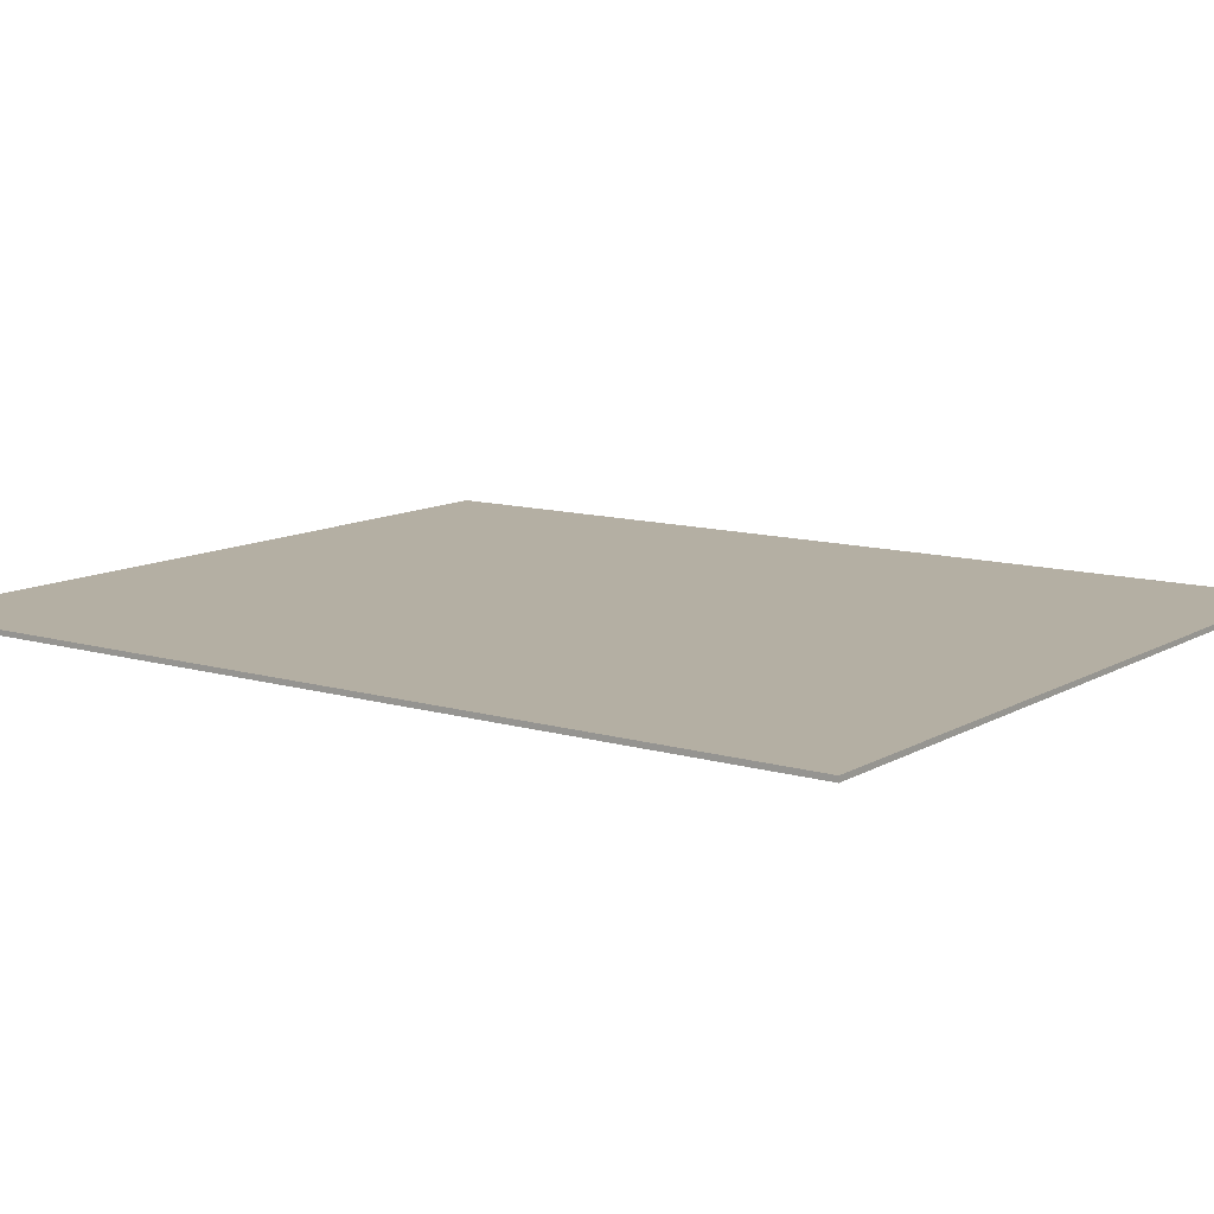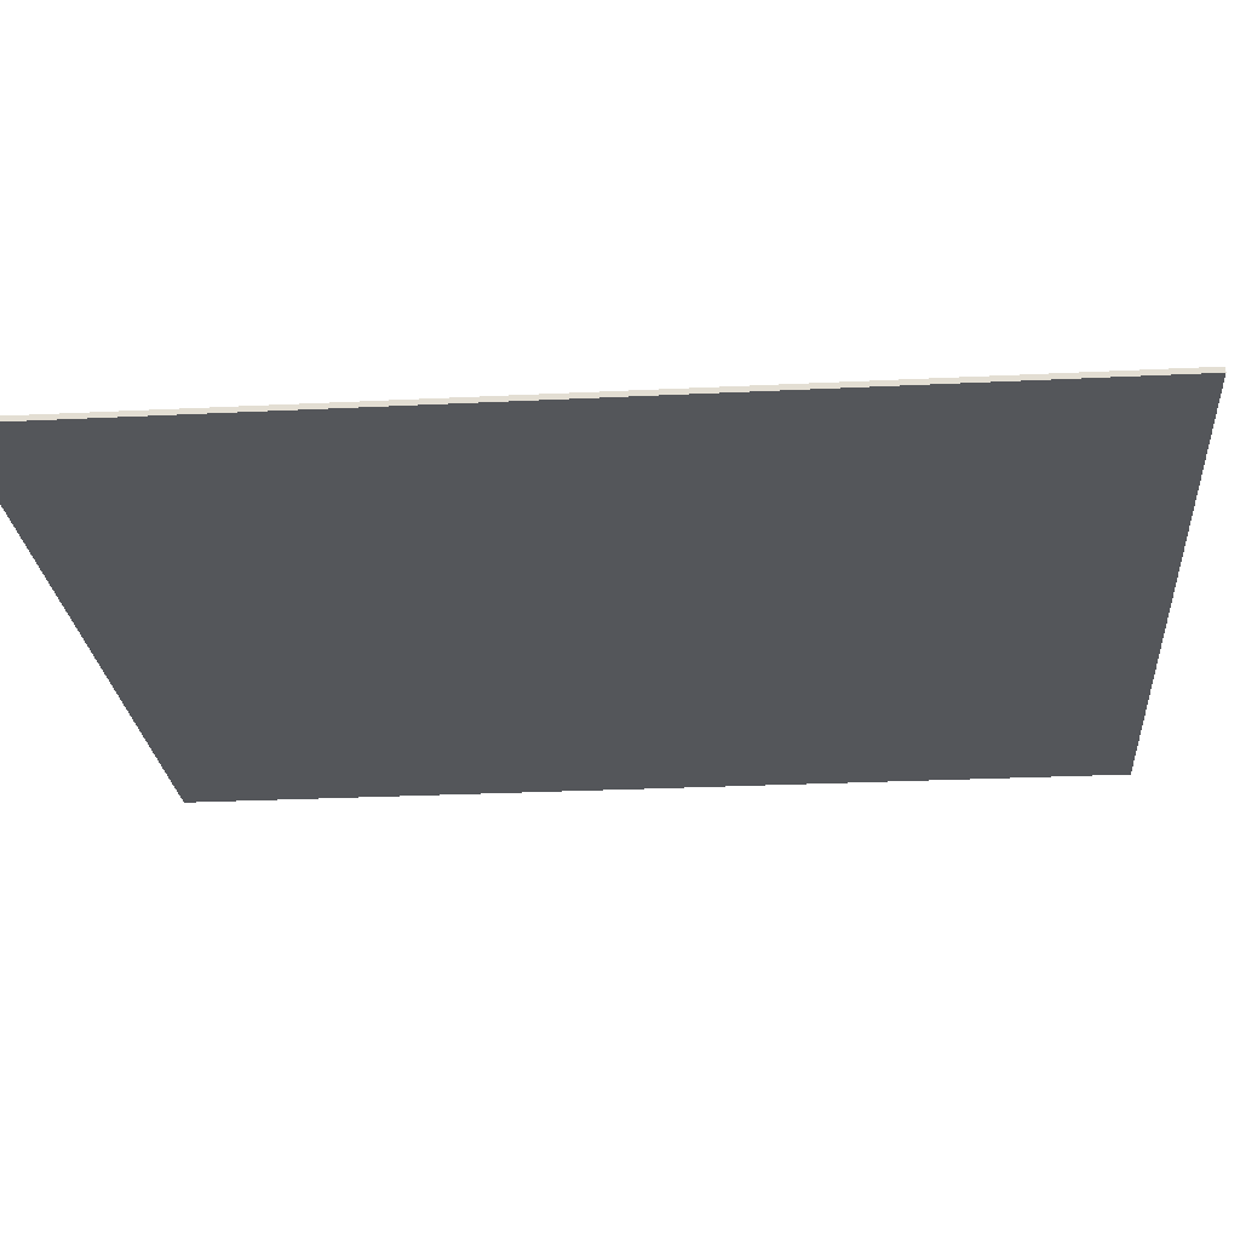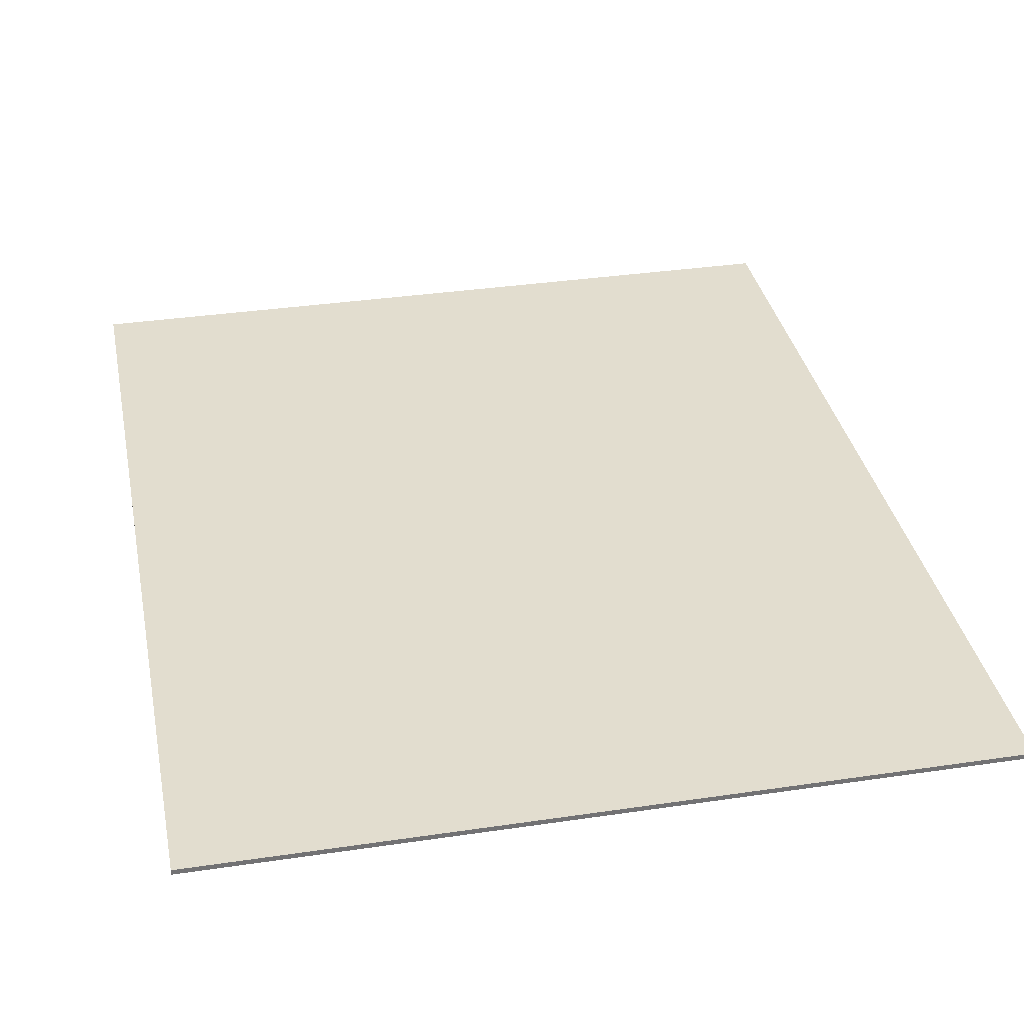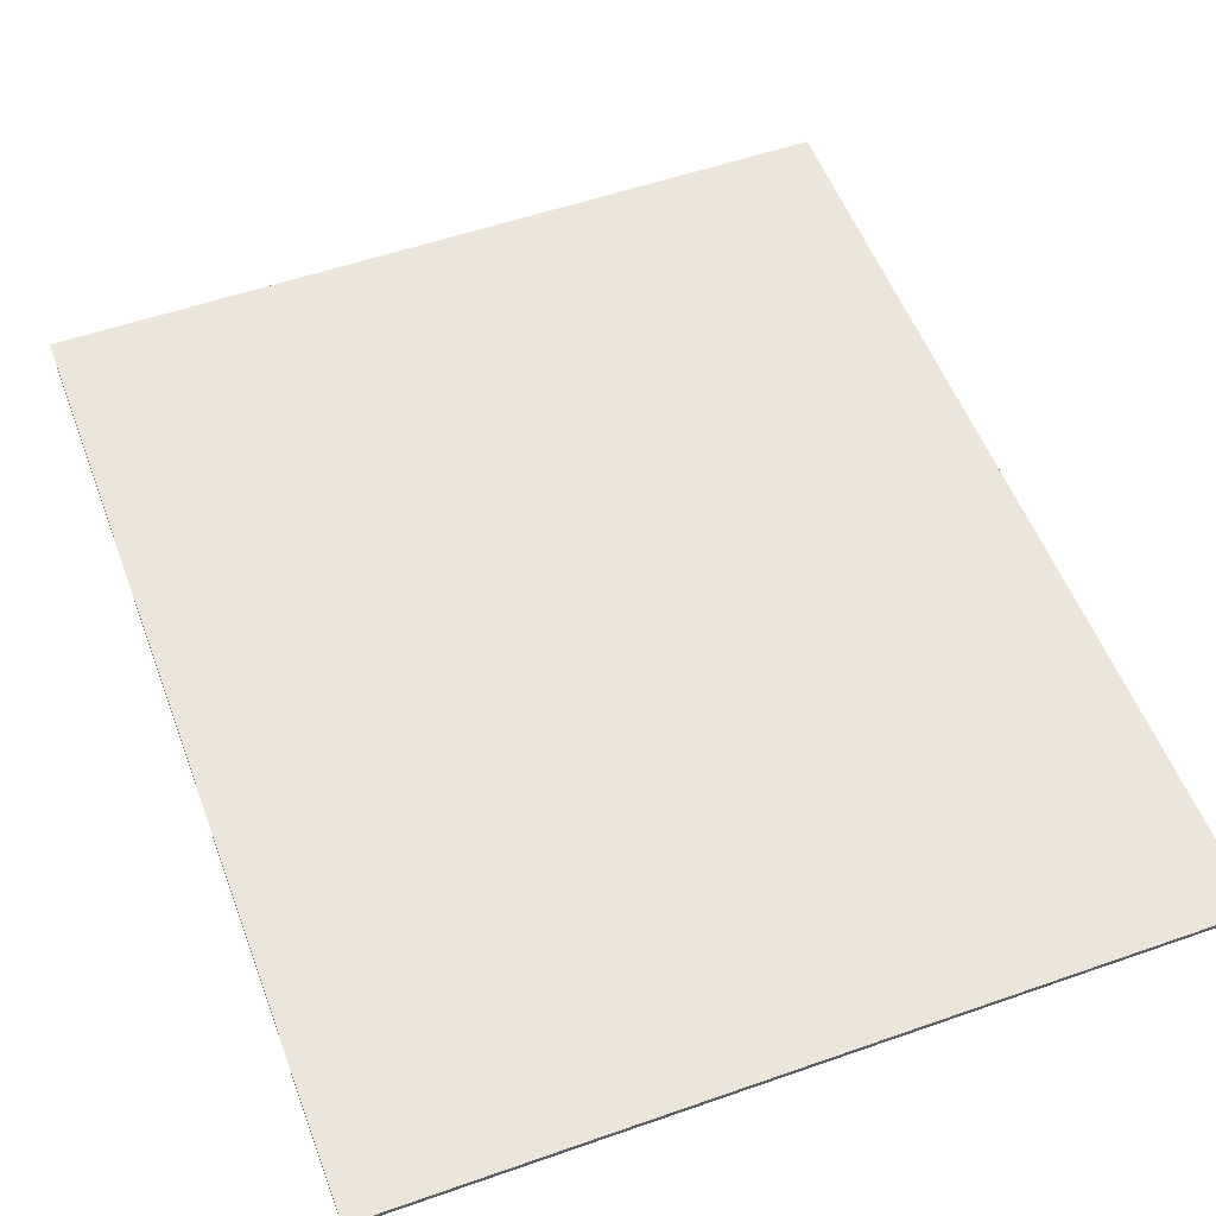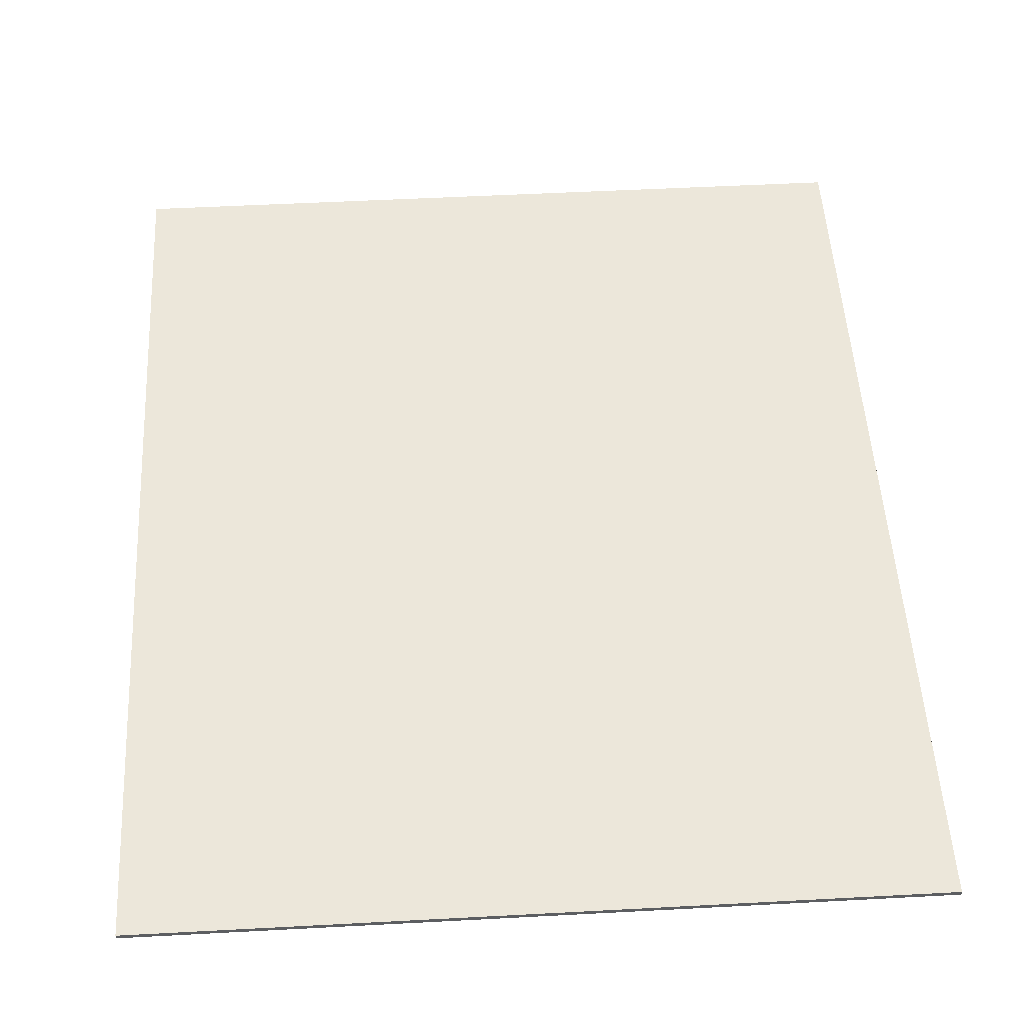
<metadata>
{"format":"obj","ext":"obj","renderer":"f3d","projection":"perspective","resolution":1024,"background":"white","views":[{"elev":11.2,"azim":-54.2,"up":"+Y"},{"elev":-25.2,"azim":-85.4,"up":"+Y"},{"elev":34.8,"azim":168.8,"up":"+Y"},{"elev":54.2,"azim":-20.4,"up":"+Y"},{"elev":51.9,"azim":176.7,"up":"+Y"}]}
</metadata>
<code>
v 0.95 0 1.15
v 0.95 0 -1.15
v -0.95 0 -1.15
v -0.95 0 1.15
v -0.95 -0.0125 1.15
v 0.95 -0.0125 1.15
v 0.95 0 1.15
v -0.95 0 1.15
v -0.95 -0.0125 -1.15
v -0.95 -0.0125 1.15
v -0.95 0 1.15
v -0.95 0 -1.15
v 0.95 -0.0125 -1.15
v -0.95 -0.0125 -1.15
v -0.95 0 -1.15
v 0.95 0 -1.15
v 0.95 -0.0125 1.15
v 0.95 -0.0125 -1.15
v 0.95 0 -1.15
v 0.95 0 1.15
v -0.6543 -0.0125 0.4793
v -0.625 -0.0125 0.55
v -0.6543 -0.0125 0.6207
v -0.6543 -0.0125 0.4793
v -0.6543 -0.0125 0.6207
v -0.725 -0.0125 0.65
v -0.725 -0.0125 0.45
v -0.6543 -0.0125 -0.6207
v -0.625 -0.0125 -0.55
v -0.6543 -0.0125 -0.4793
v -0.6543 -0.0125 -0.6207
v -0.6543 -0.0125 -0.4793
v -0.725 -0.0125 -0.45
v -0.725 -0.0125 -0.65
v -0.75 -0.0125 1.025
v -0.725 -0.0125 1
v 0.725 -0.0125 1
v 0.75 -0.0125 1.025
v 0.75 -0.0125 -1.025
v 0.75 -0.0125 1.025
v 0.725 -0.0125 1
v 0.725 -0.0125 -1
v 0.75 -0.0125 -1.025
v 0.725 -0.0125 -1
v -0.725 -0.0125 -1
v -0.75 -0.0125 -1.025
v -0.725 -0.0125 -0.65
v -0.75 -0.0125 -1.025
v -0.725 -0.0125 -1
v -0.75 -0.0125 -1.025
v -0.725 -0.0125 -0.65
v -0.725 -0.0125 -0.45
v -0.75 -0.0125 0
v -0.725 -0.0125 0.45
v -0.75 -0.0125 0
v -0.725 -0.0125 -0.45
v -0.75 -0.0125 0
v -0.725 -0.0125 0.45
v -0.725 -0.0125 0.65
v -0.75 -0.0125 1.025
v -0.75 -0.0125 1.025
v -0.725 -0.0125 0.65
v -0.725 -0.0125 1
v 0.625 -0.0125 0.6
v 0.55 -0.0125 0.6
v 0.55 -0.0125 0
v 0.625 -0.0125 0
v -0.625 -0.0125 0.45
v -0.6543 -0.0125 0.4793
v -0.725 -0.0125 0.45
v -0.625 -0.0125 0.45
v -0.625 -0.0125 0.55
v -0.6543 -0.0125 0.4793
v -0.625 -0.0125 0.65
v -0.6543 -0.0125 0.6207
v -0.625 -0.0125 0.55
v -0.625 -0.0125 0.65
v -0.725 -0.0125 0.65
v -0.6543 -0.0125 0.6207
v -0.625 -0.0125 -0.65
v -0.6543 -0.0125 -0.6207
v -0.725 -0.0125 -0.65
v -0.625 -0.0125 -0.65
v -0.625 -0.0125 -0.55
v -0.6543 -0.0125 -0.6207
v -0.625 -0.0125 -0.45
v -0.6543 -0.0125 -0.4793
v -0.625 -0.0125 -0.55
v -0.625 -0.0125 -0.45
v -0.725 -0.0125 -0.45
v -0.6543 -0.0125 -0.4793
v 0.725 -0.0125 1
v -0.725 -0.0125 1
v -0.725 -0.0125 0.65
v -0.625 -0.0125 0.65
v 0.725 -0.0125 1
v -0.625 -0.0125 0.65
v 0.55 -0.0125 0.6
v 0.625 -0.0125 0.6
v 0.725 -0.0125 1
v 0.625 -0.0125 0.6
v 0.625 -0.0125 0
v 0.725 -0.0125 -1
v 0.725 -0.0125 -1
v 0.625 -0.0125 0
v 0.55 -0.0125 0
v -0.725 -0.0125 -1
v 0.55 -0.0125 0
v -0.625 -0.0125 -0.65
v -0.725 -0.0125 -1
v -0.625 -0.0125 -0.65
v -0.725 -0.0125 -0.65
v -0.725 -0.0125 -1
v 0.55 -0.0125 0
v -0.625 -0.0125 -0.55
v -0.625 -0.0125 -0.65
v 0.55 -0.0125 0
v -0.625 -0.0125 -0.45
v -0.625 -0.0125 -0.55
v -0.725 -0.0125 -0.45
v -0.625 -0.0125 -0.45
v 0.55 -0.0125 0
v -0.725 -0.0125 0.45
v -0.625 -0.0125 0.45
v -0.725 -0.0125 0.45
v 0.55 -0.0125 0
v -0.625 -0.0125 0.45
v 0.55 -0.0125 0
v 0.55 -0.0125 0.6
v -0.625 -0.0125 0.55
v -0.625 -0.0125 0.65
v -0.625 -0.0125 0.55
v 0.55 -0.0125 0.6
v 0.75 -0.0125 1.025
v 0.95 -0.0125 1.15
v -0.95 -0.0125 1.15
v -0.75 -0.0125 1.025
v -0.75 -0.0125 0
v -0.75 -0.0125 1.025
v -0.95 -0.0125 1.15
v -0.95 -0.0125 -1.15
v -0.75 -0.0125 0
v -0.95 -0.0125 -1.15
v -0.75 -0.0125 -1.025
v 0.75 -0.0125 -1.025
v -0.75 -0.0125 -1.025
v -0.95 -0.0125 -1.15
v 0.95 -0.0125 -1.15
v 0.75 -0.0125 1.025
v 0.75 -0.0125 -1.025
v 0.95 -0.0125 -1.15
v 0.95 -0.0125 1.15
g mesh574601
f 1 2 3
f 3 4 1
f 5 6 7
f 7 8 5
f 9 10 11
f 11 12 9
f 13 14 15
f 15 16 13
f 17 18 19
f 19 20 17
g mesh574603
f 21 22 23
f 24 25 26
f 26 27 24
g mesh574605
f 28 29 30
f 31 32 33
f 33 34 31
f 35 36 37
f 37 38 35
f 39 40 41
f 41 42 39
f 43 44 45
f 45 46 43
f 47 48 49
f 50 51 52
f 52 53 50
f 54 55 56
f 57 58 59
f 59 60 57
f 61 62 63
f 64 65 66
f 66 67 64
g mesh574607
f 68 69 70
f 71 72 73
f 74 75 76
f 77 78 79
g mesh574609
f 80 81 82
f 83 84 85
f 86 87 88
f 89 90 91
f 92 93 94
f 94 95 92
f 96 97 98
f 98 99 96
f 100 101 102
f 102 103 100
f 104 105 106
f 106 107 104
f 108 109 110
f 111 112 113
f 114 115 116
f 117 118 119
f 120 121 122
f 122 123 120
f 124 125 126
f 127 128 129
f 129 130 127
f 131 132 133
f 134 135 136
f 136 137 134
f 138 139 140
f 140 141 138
f 142 143 144
f 145 146 147
f 147 148 145
f 149 150 151
f 151 152 149

</code>
